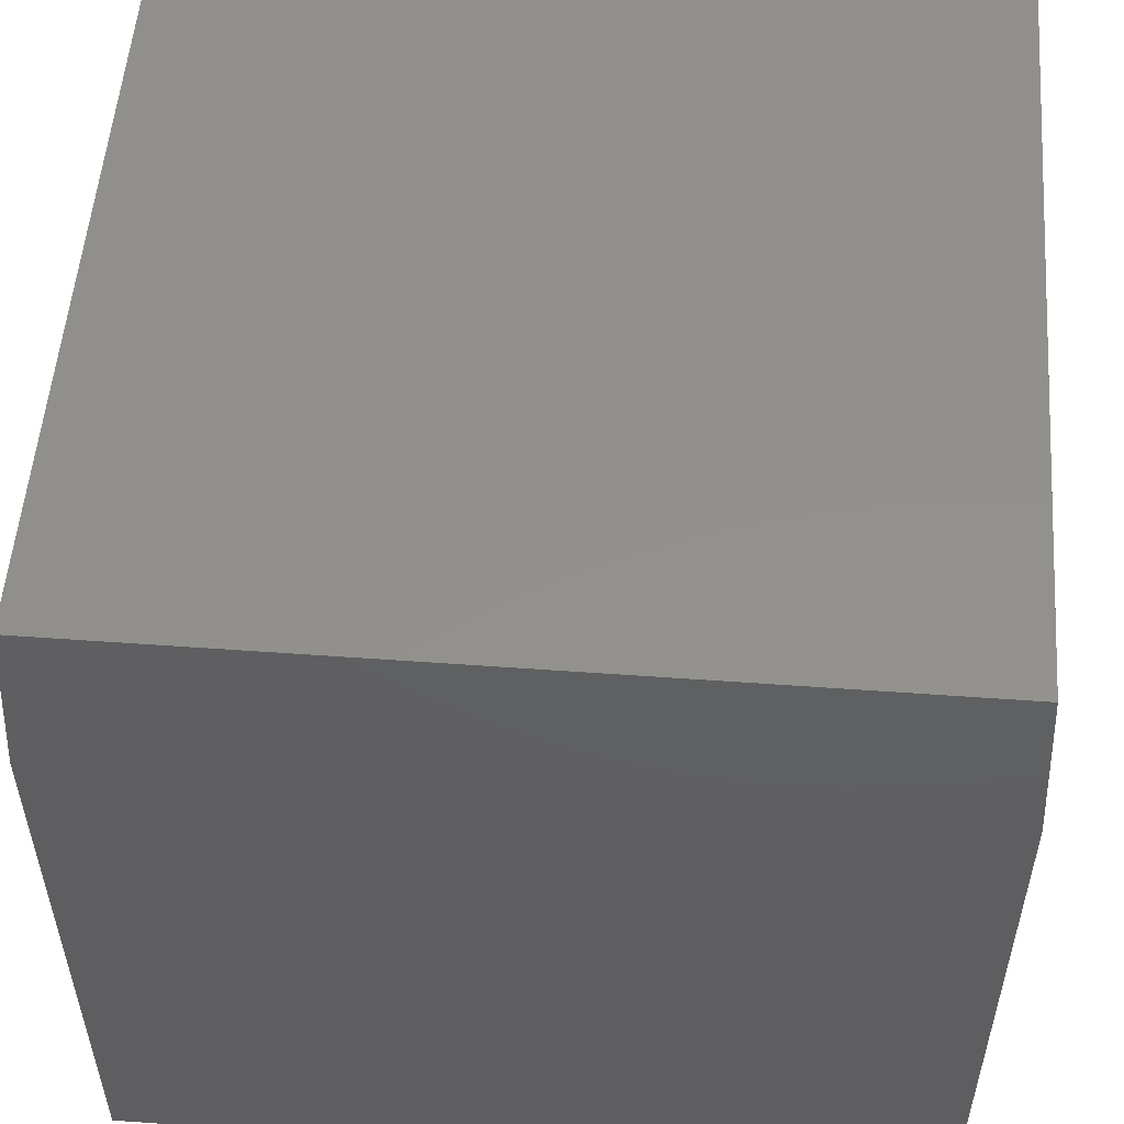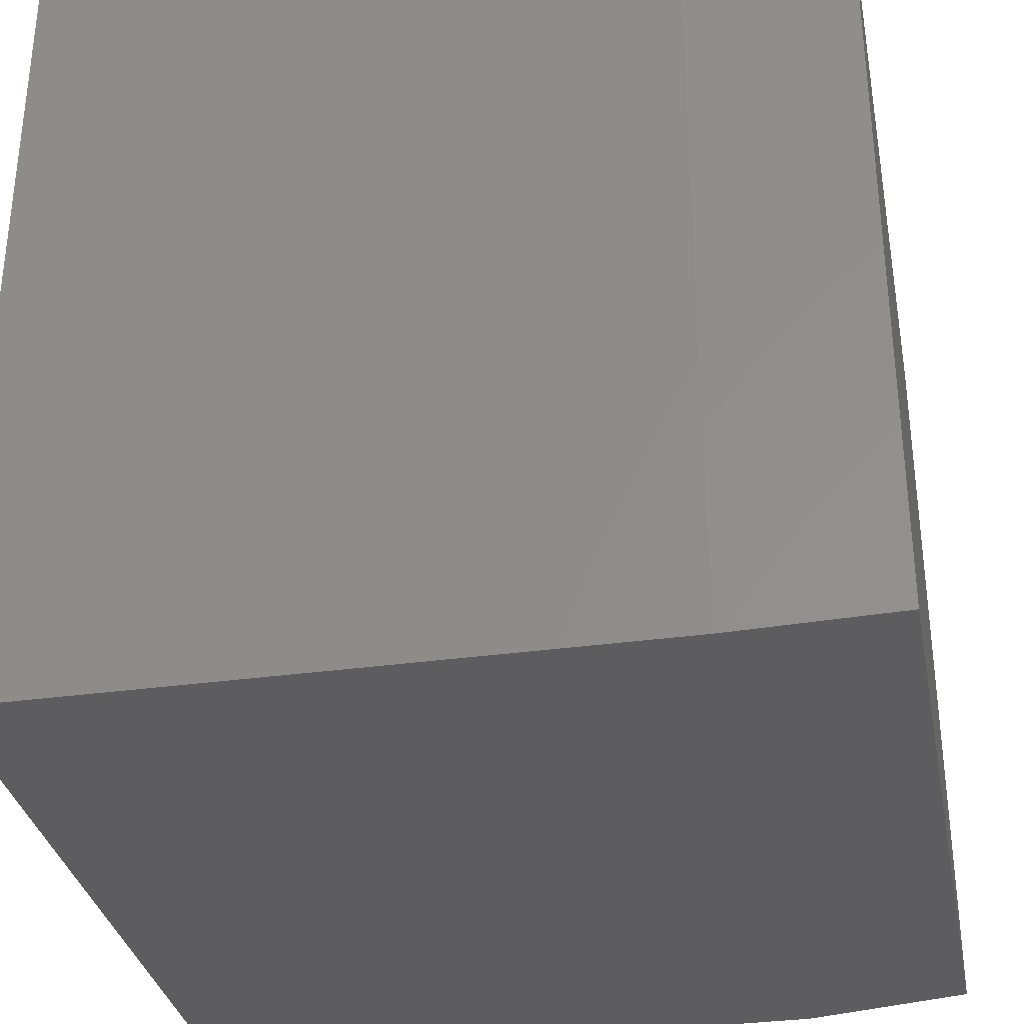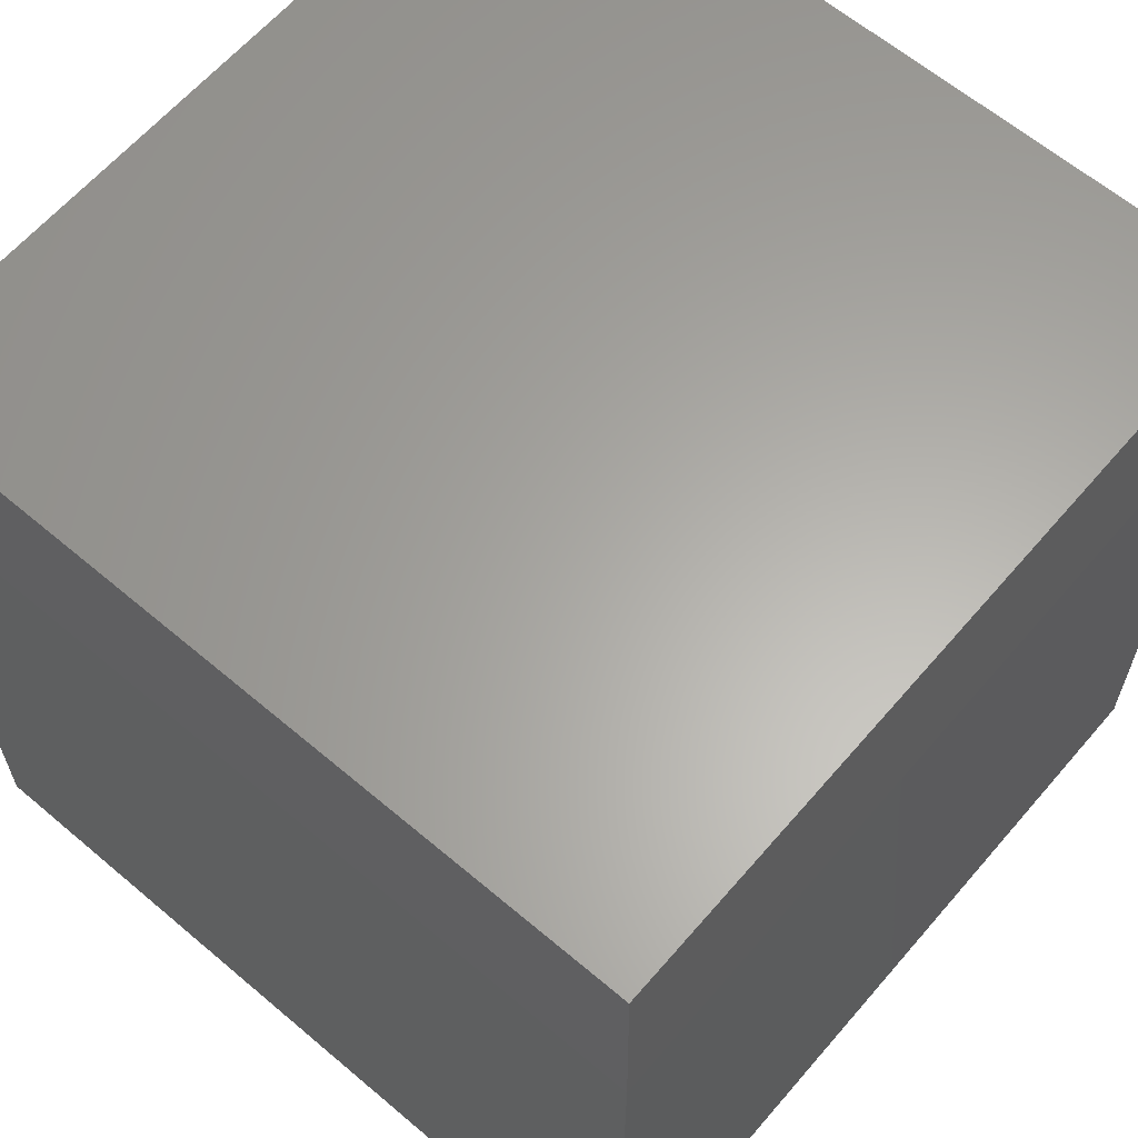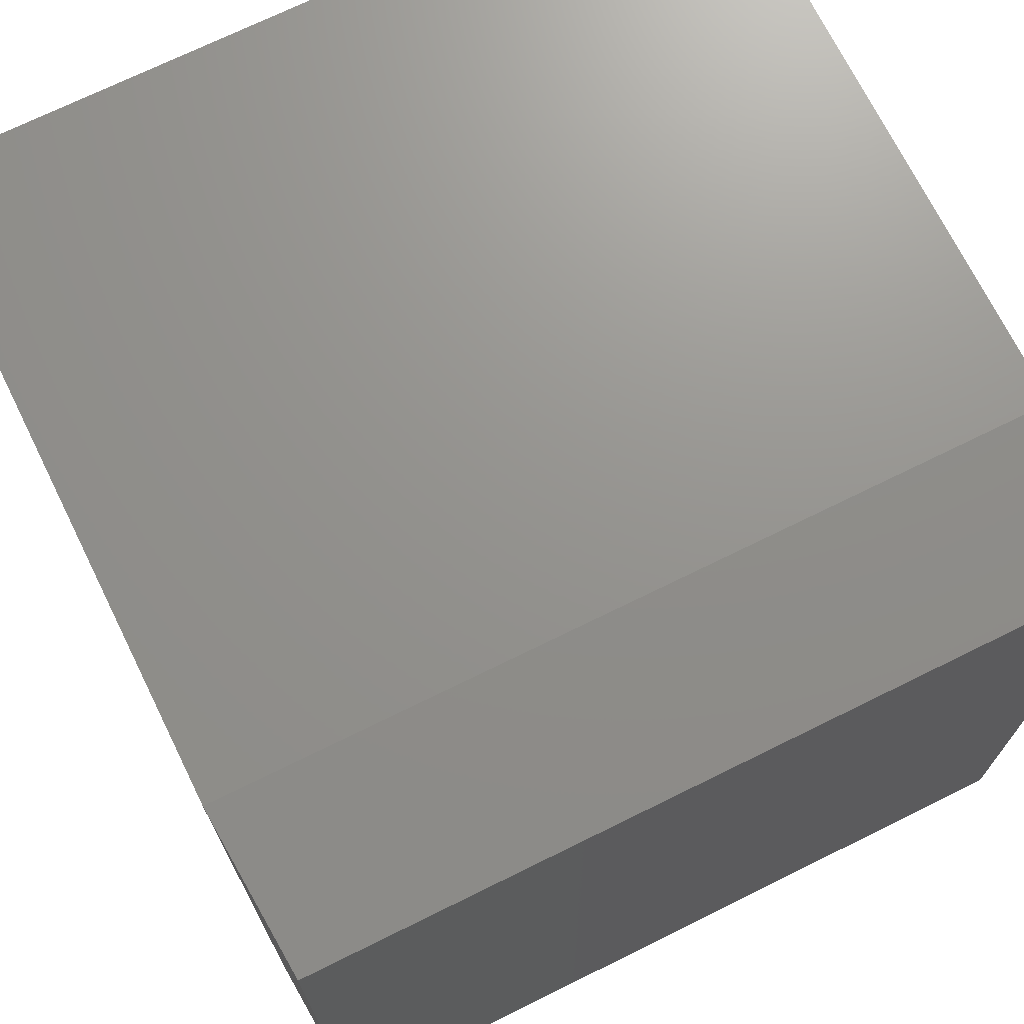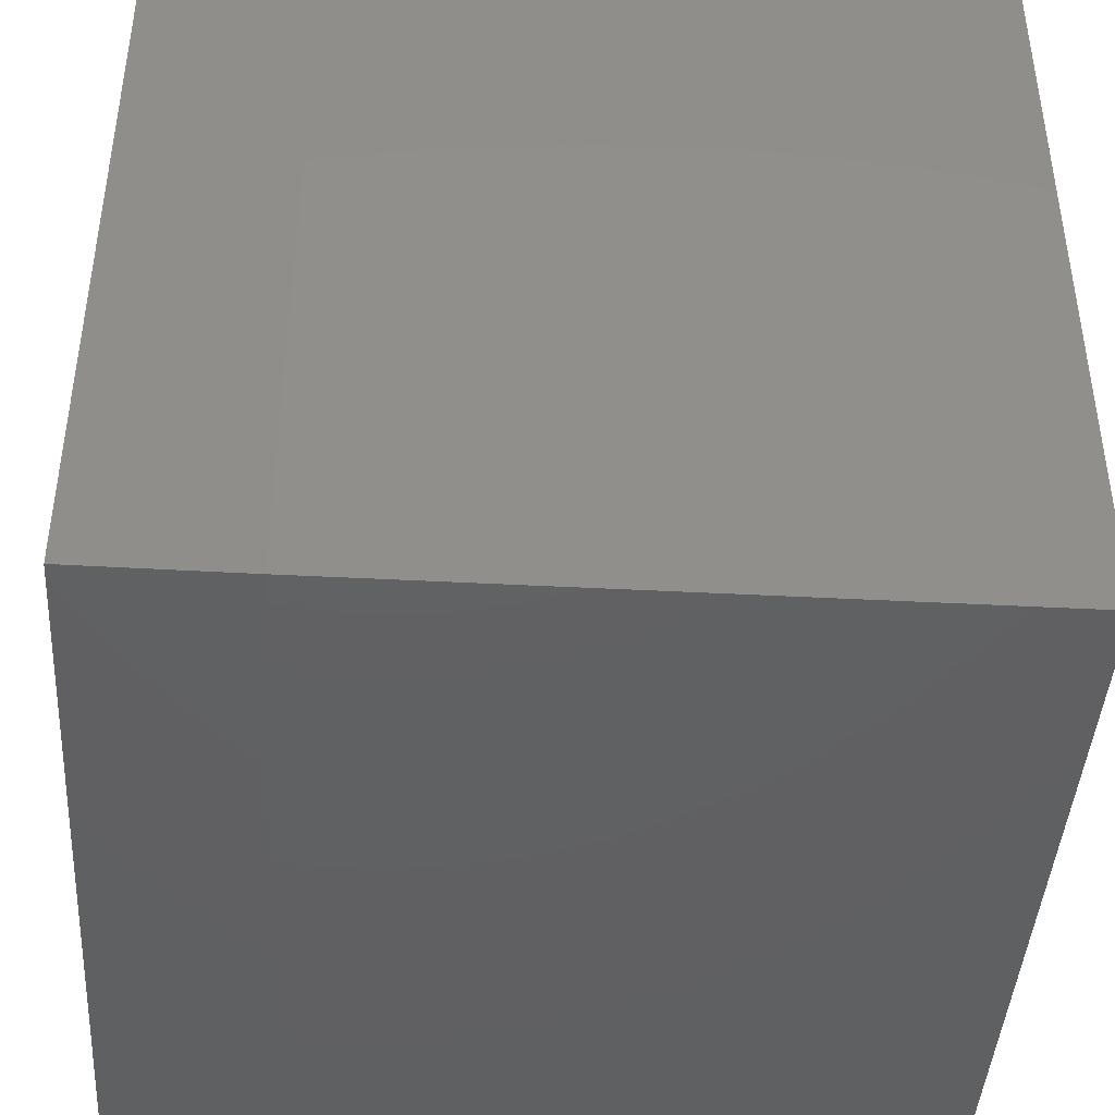
<metadata>
{"format":"stl","ext":"stl","renderer":"f3d","projection":"perspective","resolution":1024,"background":"white","views":[{"elev":53.8,"azim":-85.6,"up":"+Z"},{"elev":-33.1,"azim":-79.1,"up":"+Y"},{"elev":62.7,"azim":-139.4,"up":"+Z"},{"elev":71.2,"azim":-26.3,"up":"+Y"},{"elev":-42.8,"azim":86.4,"up":"+Y"}]}
</metadata>
<code>
# stl→obj: 12 verts, 20 faces
v -0.7422 -0.2734 0.6172
v -0.1406 -0.2734 0.6172
v -0.7422 0.3281 0.6172
v -0.1406 0.3281 0.6172
v -0.75 0.3359 0
v -0.75 -0.2812 0
v -0.75 0.3359 0.4922
v -0.75 -0.2812 0.4922
v -0.1328 0.3359 0
v -0.1328 0.3359 0.4922
v -0.1328 -0.2812 0
v -0.1328 -0.2812 0.4922
f 1 2 3
f 3 2 4
f 5 6 7
f 7 6 8
f 9 5 10
f 10 5 7
f 11 9 12
f 12 9 10
f 6 11 8
f 8 11 12
f 10 7 4
f 4 7 3
f 12 10 2
f 2 10 4
f 8 12 1
f 1 12 2
f 7 8 3
f 3 8 1
f 6 5 11
f 11 5 9

</code>
